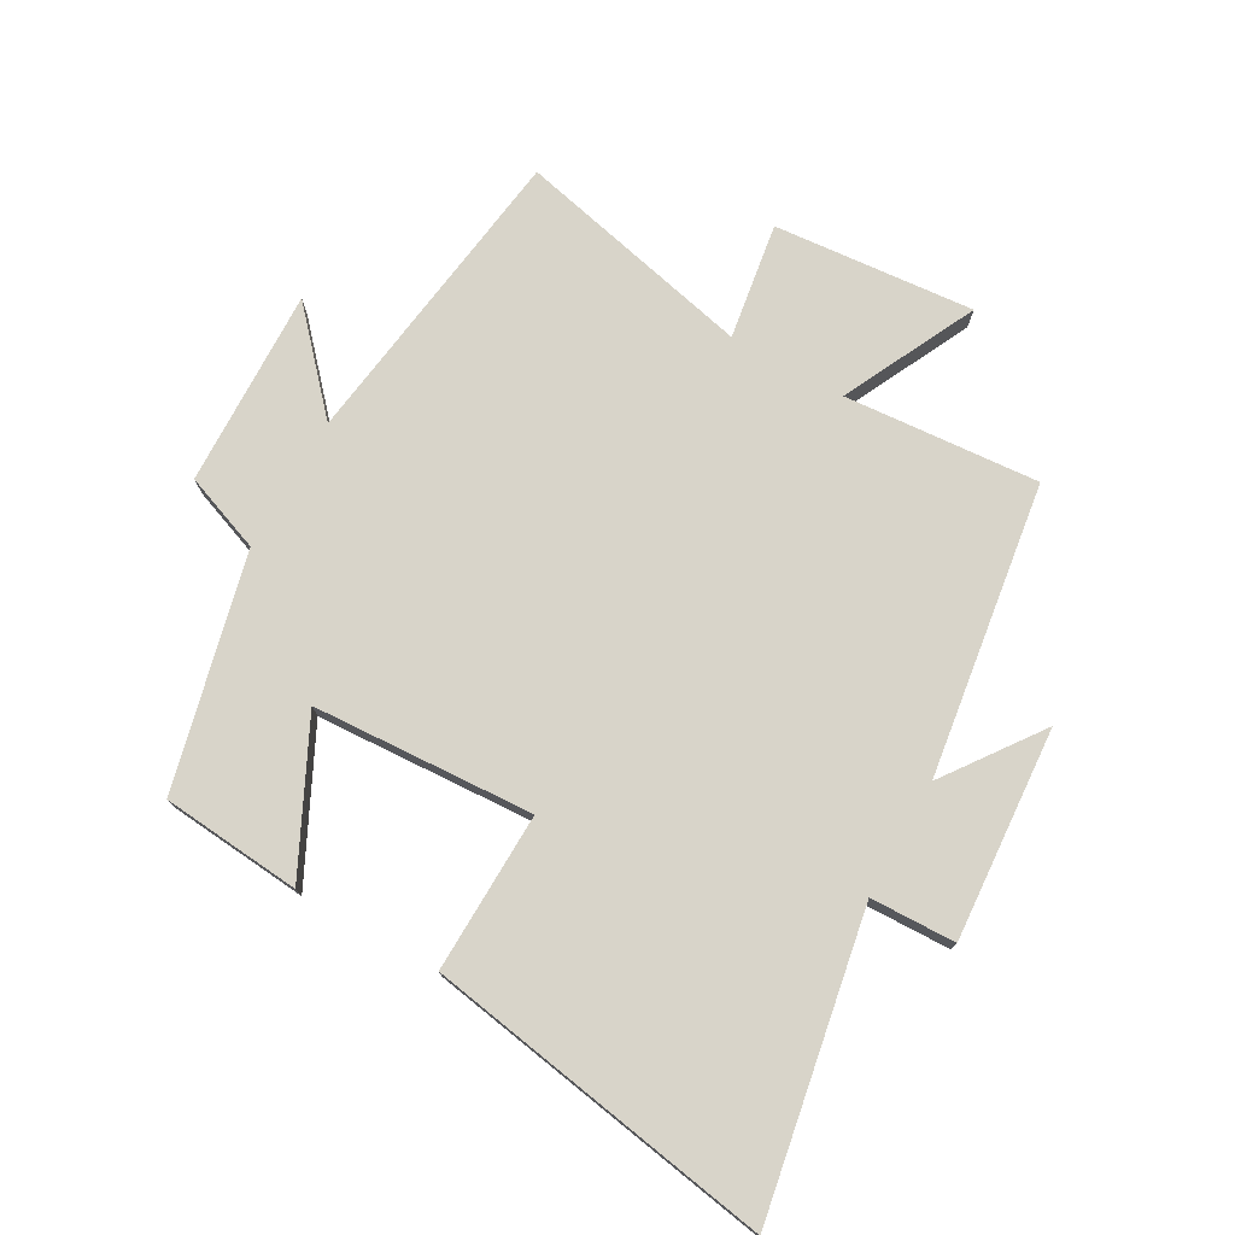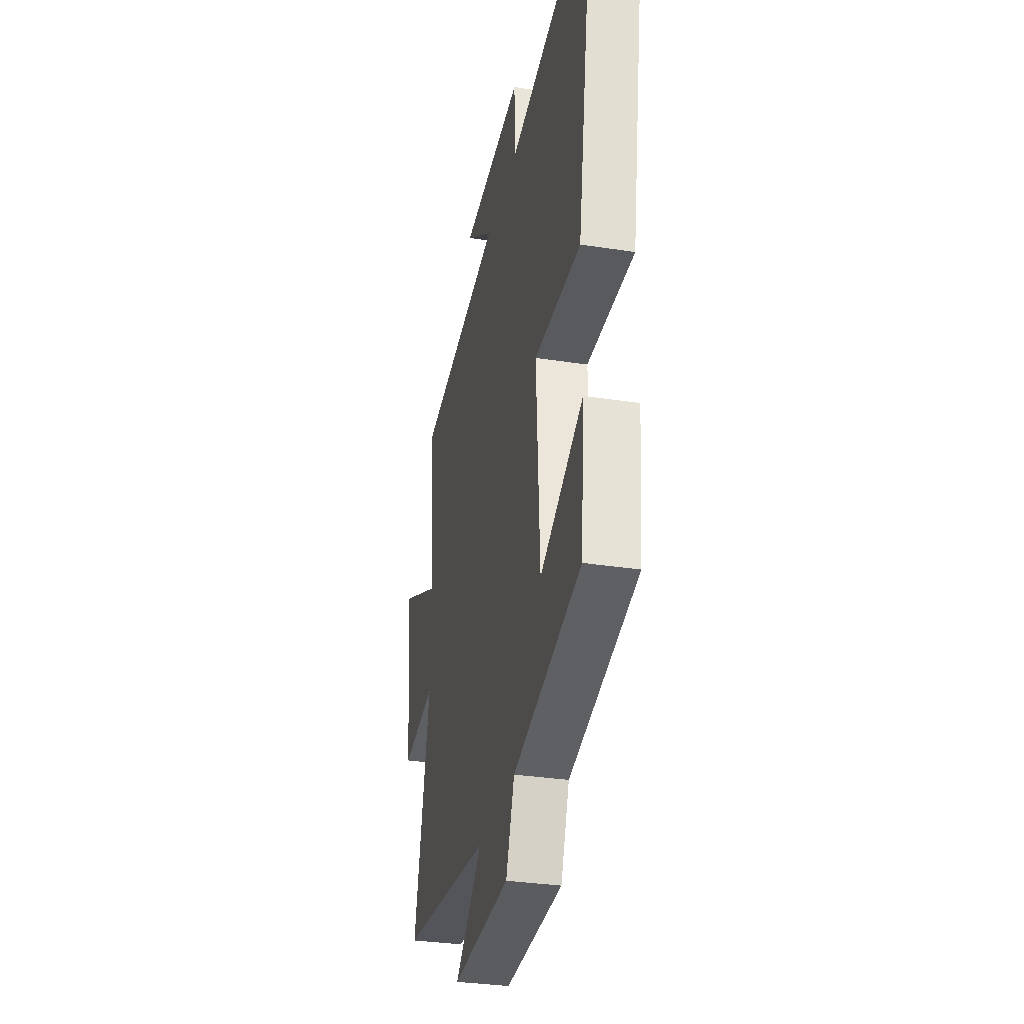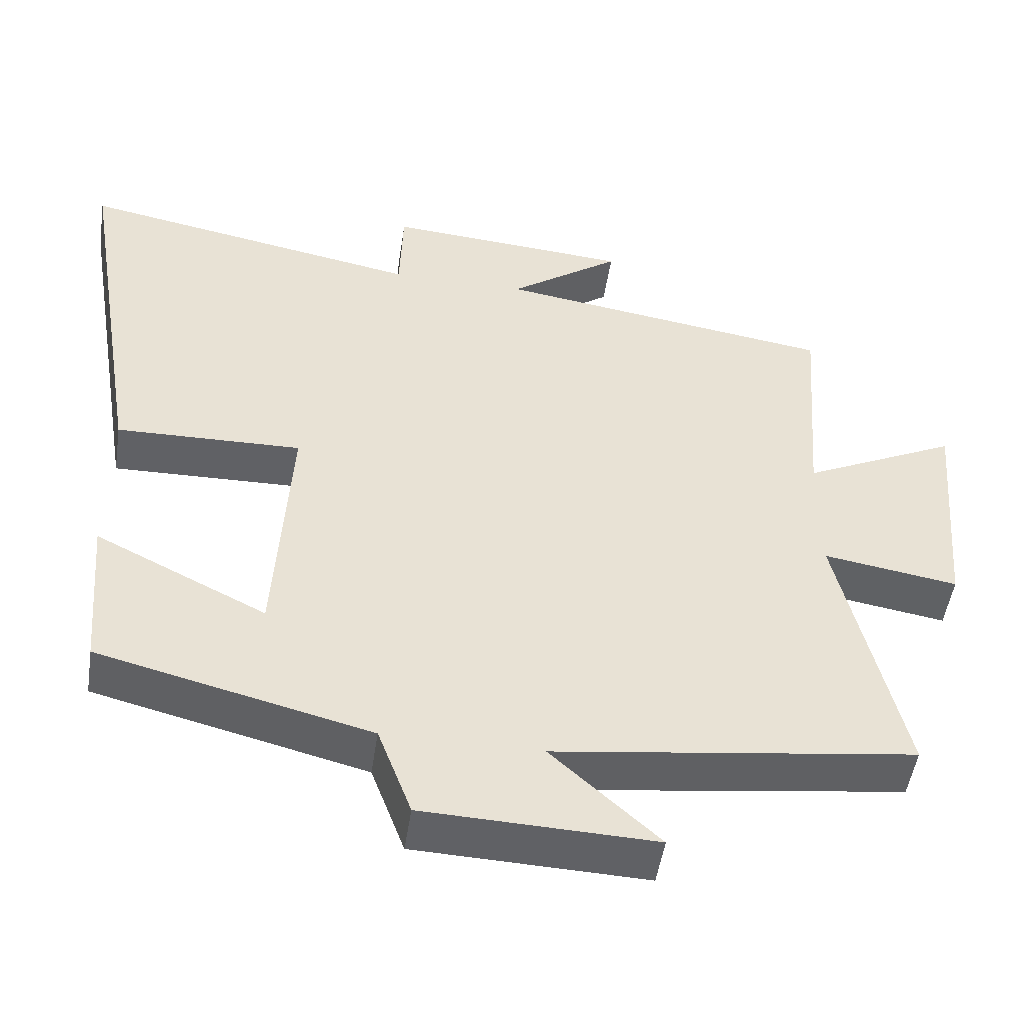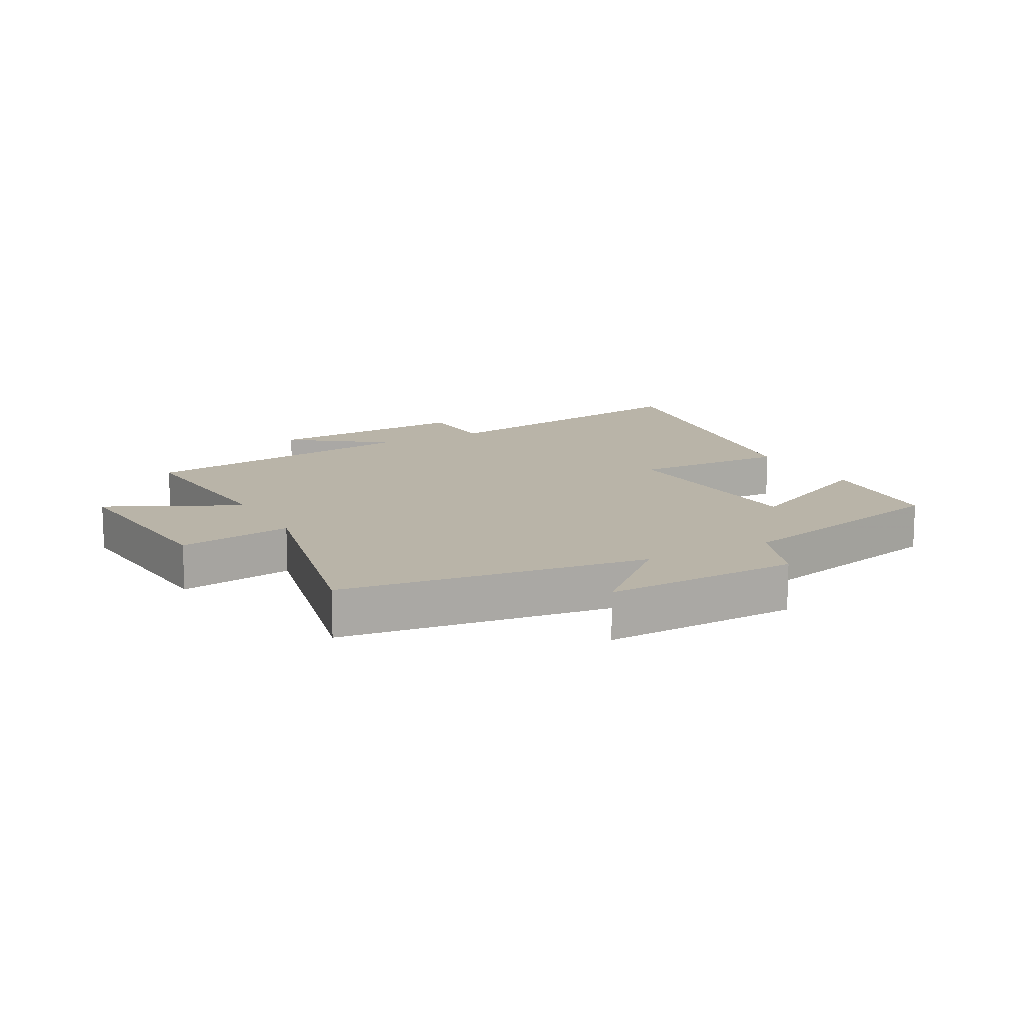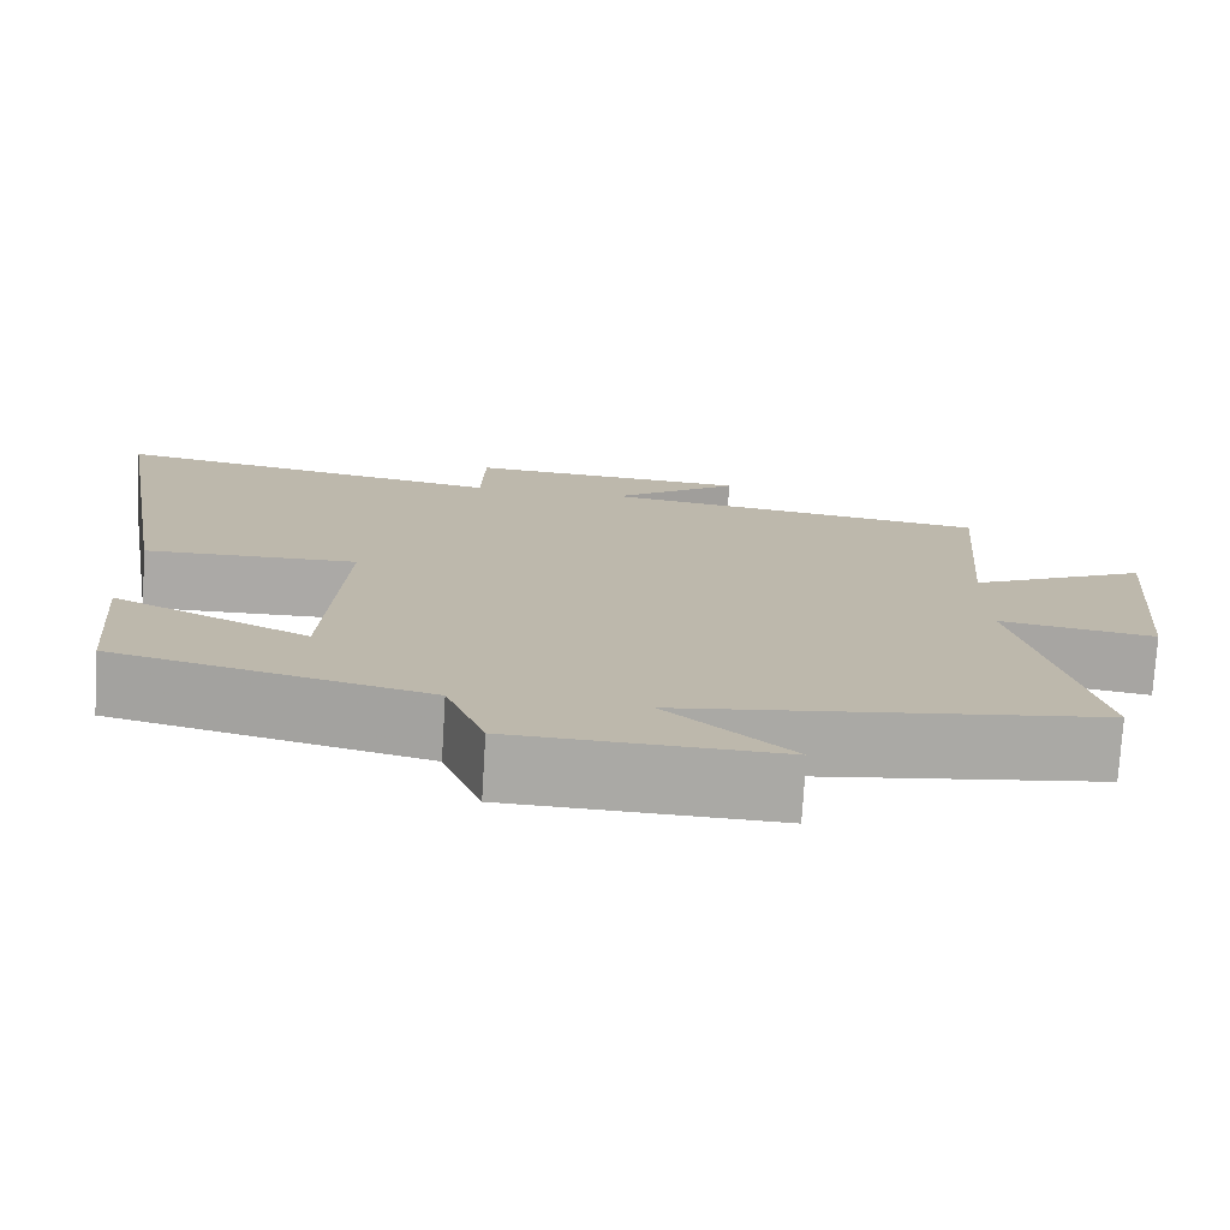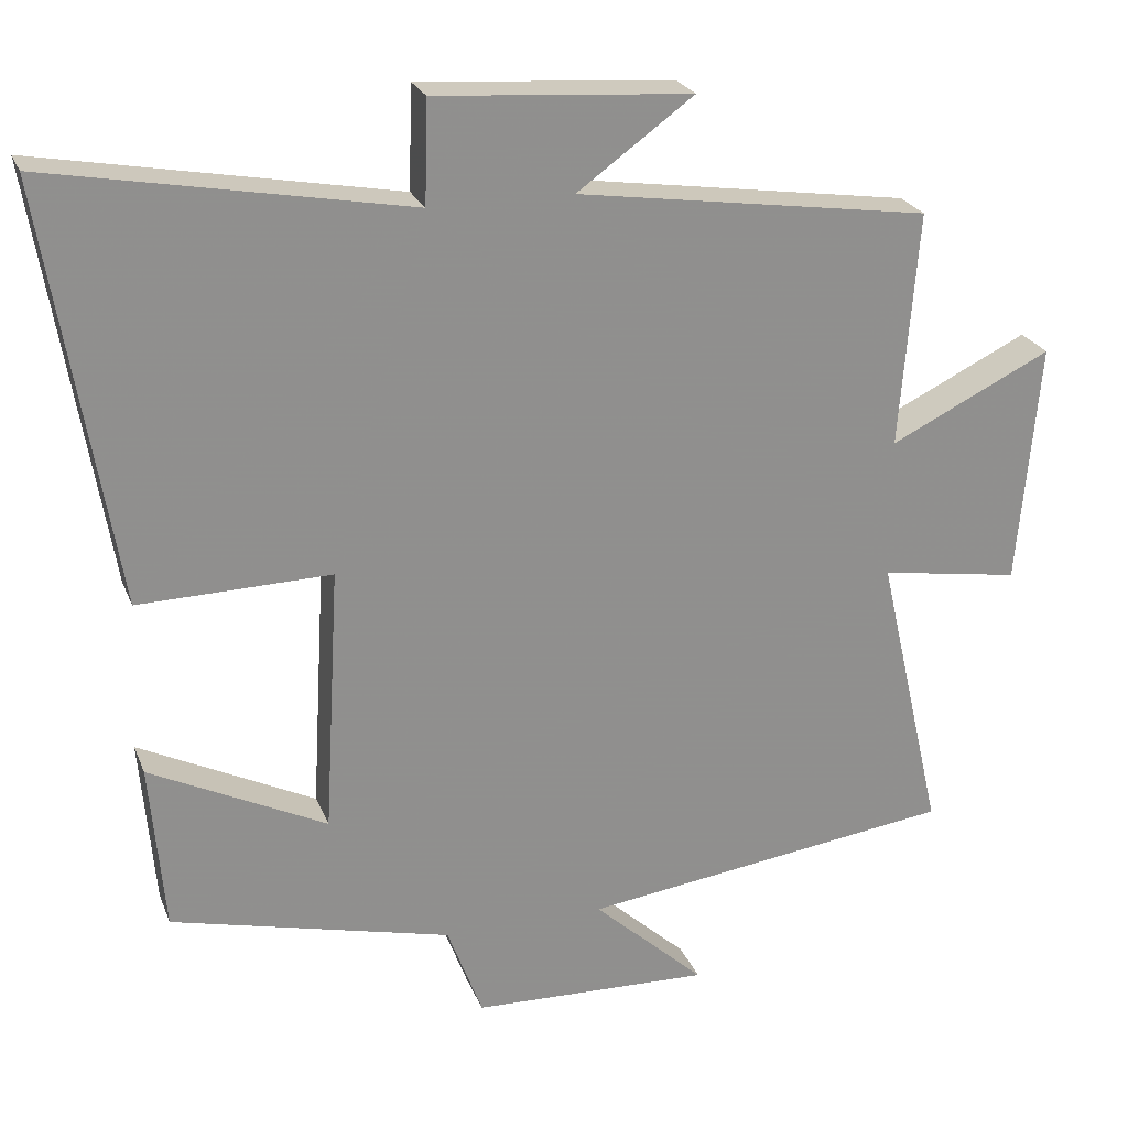
<metadata>
{"format":"obj","ext":"obj","renderer":"f3d","projection":"perspective","resolution":1024,"background":"white","views":[{"elev":75.5,"azim":-60.5,"up":"+Y"},{"elev":-32.5,"azim":-102.2,"up":"+Z"},{"elev":-50.0,"azim":-8.6,"up":"+Z"},{"elev":13.2,"azim":151.5,"up":"+Y"},{"elev":-75.5,"azim":-3.5,"up":"+Z"},{"elev":24.0,"azim":-18.1,"up":"+Z"}]}
</metadata>
<code>
v -0.481 0.07 -0.41
v -0.5 0.07 -0.19
v -0.269 0.07 -0.304
v -0.249 0.07 0.044
v -0.5 0.07 0.038
v -0.591 0.07 0.586
v -0.123 0.07 0.5
v -0.119 0.07 0.634
v 0.215 0.07 0.61
v 0.063 0.07 0.5
v 0.524 0.07 0.433
v 0.5 0.07 0.126
v 0.711 0.07 0.229
v 0.683 0.07 -0.087
v 0.5 0.07 -0.058
v 0.586 0.07 -0.434
v 0.098 0.07 -0.5
v 0.244 0.07 -0.633
v -0.068 0.07 -0.623
v -0.114 0.07 -0.5
v -0.481 0 -0.41
v -0.5 0 -0.19
v -0.269 0 -0.304
v -0.249 0 0.044
v -0.5 0 0.038
v -0.591 0 0.586
v -0.123 0 0.5
v -0.119 0 0.634
v 0.215 0 0.61
v 0.063 0 0.5
v 0.524 0 0.433
v 0.5 0 0.126
v 0.711 0 0.229
v 0.683 0 -0.087
v 0.5 0 -0.058
v 0.586 0 -0.434
v 0.098 0 -0.5
v 0.244 0 -0.633
v -0.068 0 -0.623
v -0.114 0 -0.5
f 17 18 19 20
f 15 16 17 20
f 15 20 1
f 12 13 14 15
f 10 11 12
f 10 12 15
f 7 8 9 10
f 7 10 15
f 4 5 6 7
f 3 4 7 15
f 1 2 3
f 1 3 15
f 40 39 38 37
f 40 37 36 35
f 21 40 35
f 35 34 33 32
f 32 31 30
f 35 32 30
f 30 29 28 27
f 35 30 27
f 27 26 25 24
f 35 27 24 23
f 23 22 21
f 35 23 21
f 1 21 22 2
f 2 22 23 3
f 3 23 24 4
f 4 24 25 5
f 5 25 26 6
f 6 26 27 7
f 7 27 28 8
f 8 28 29 9
f 9 29 30 10
f 10 30 31 11
f 11 31 32 12
f 12 32 33 13
f 13 33 34 14
f 14 34 35 15
f 15 35 36 16
f 16 36 37 17
f 17 37 38 18
f 18 38 39 19
f 19 39 40 20
f 20 40 21 1

</code>
